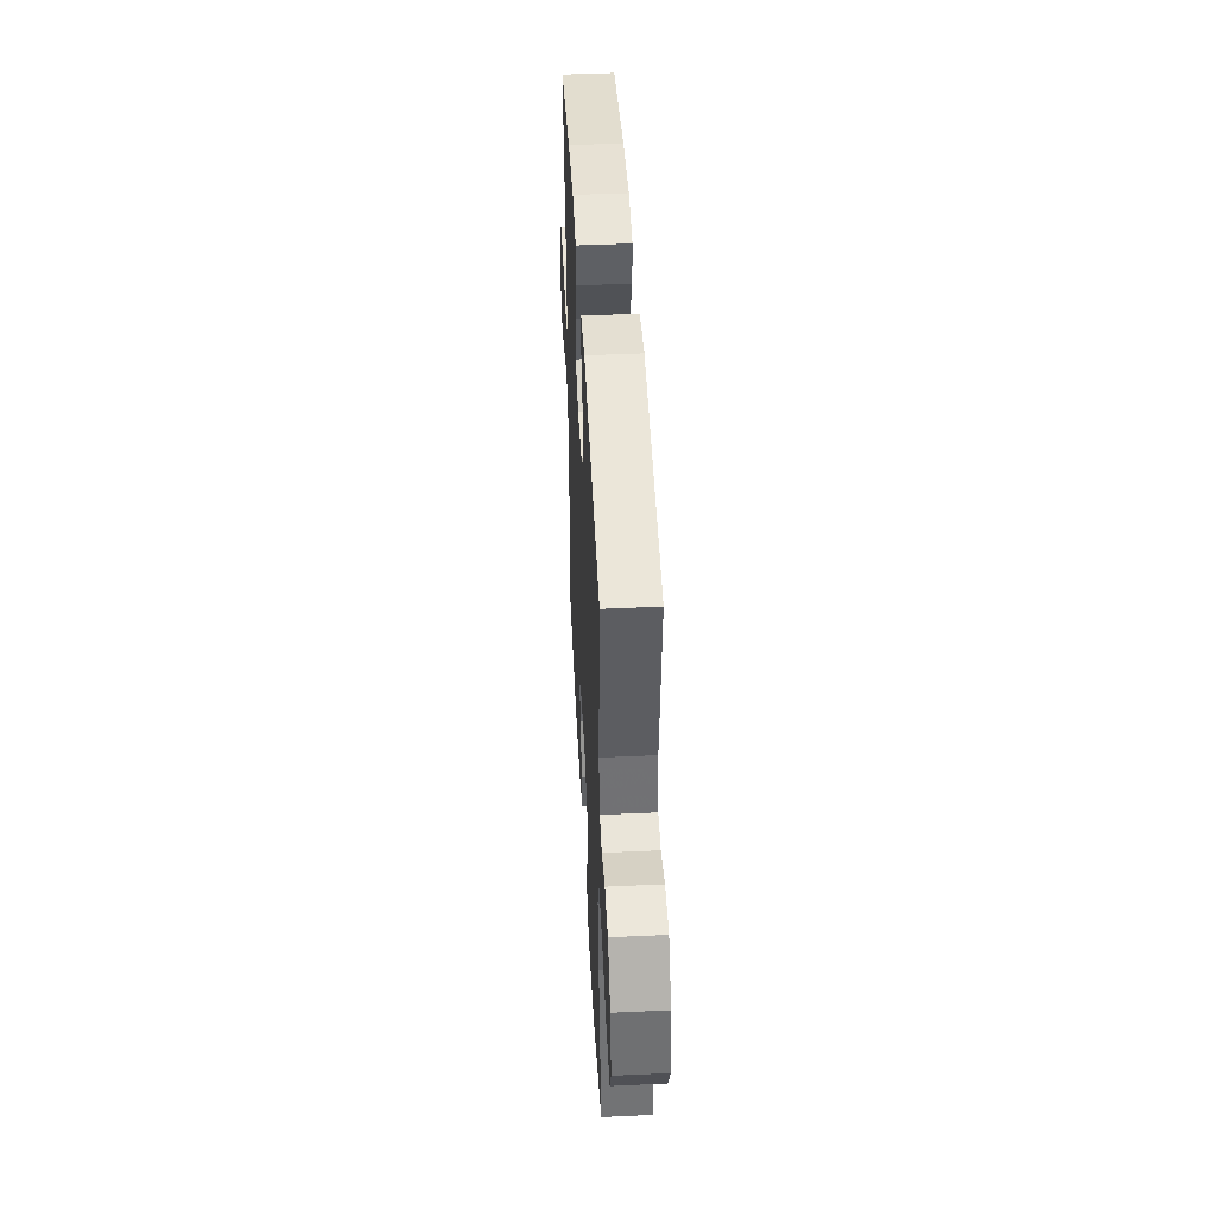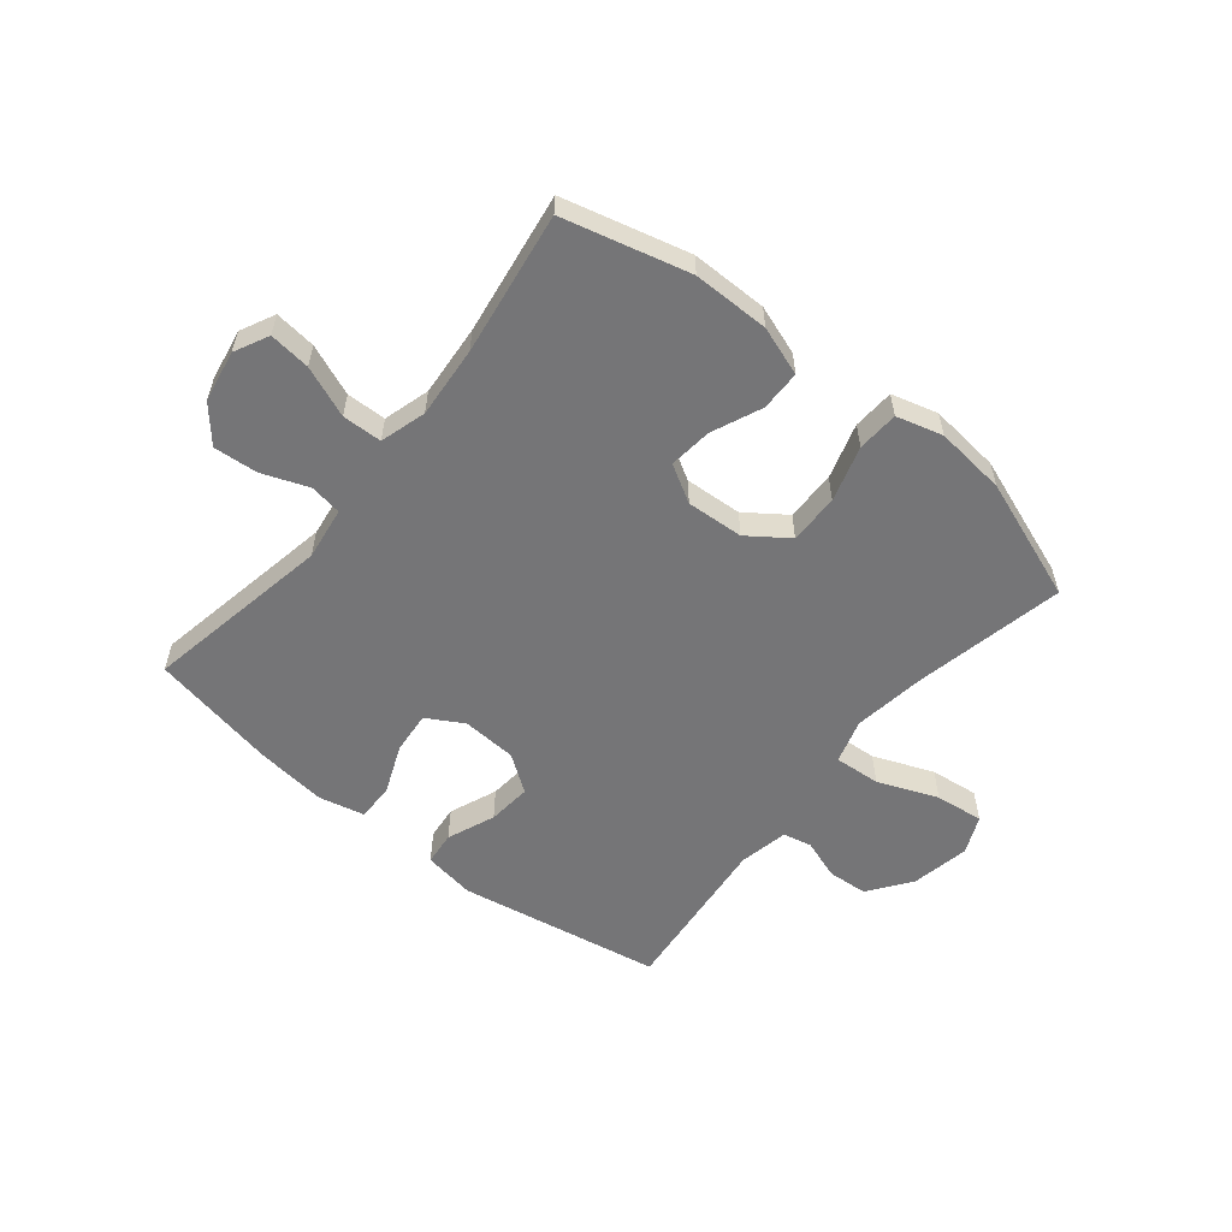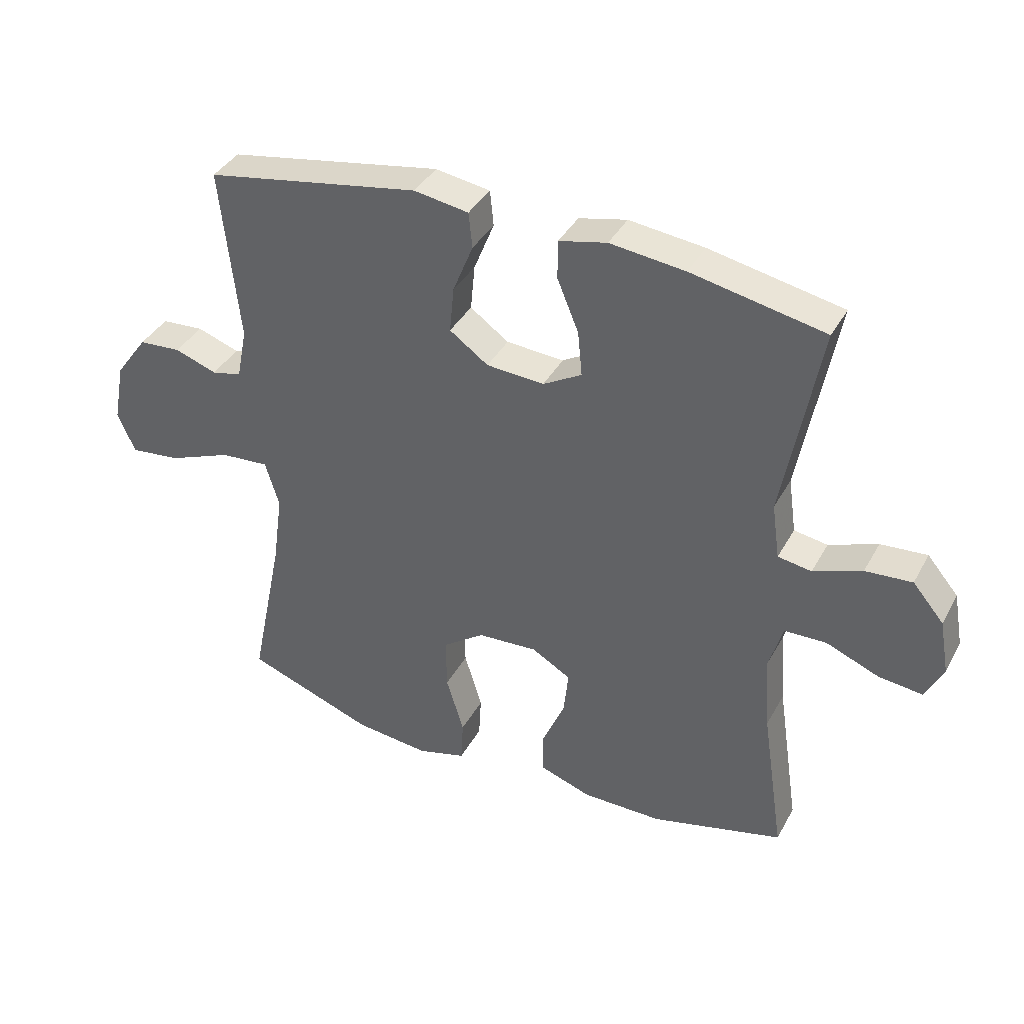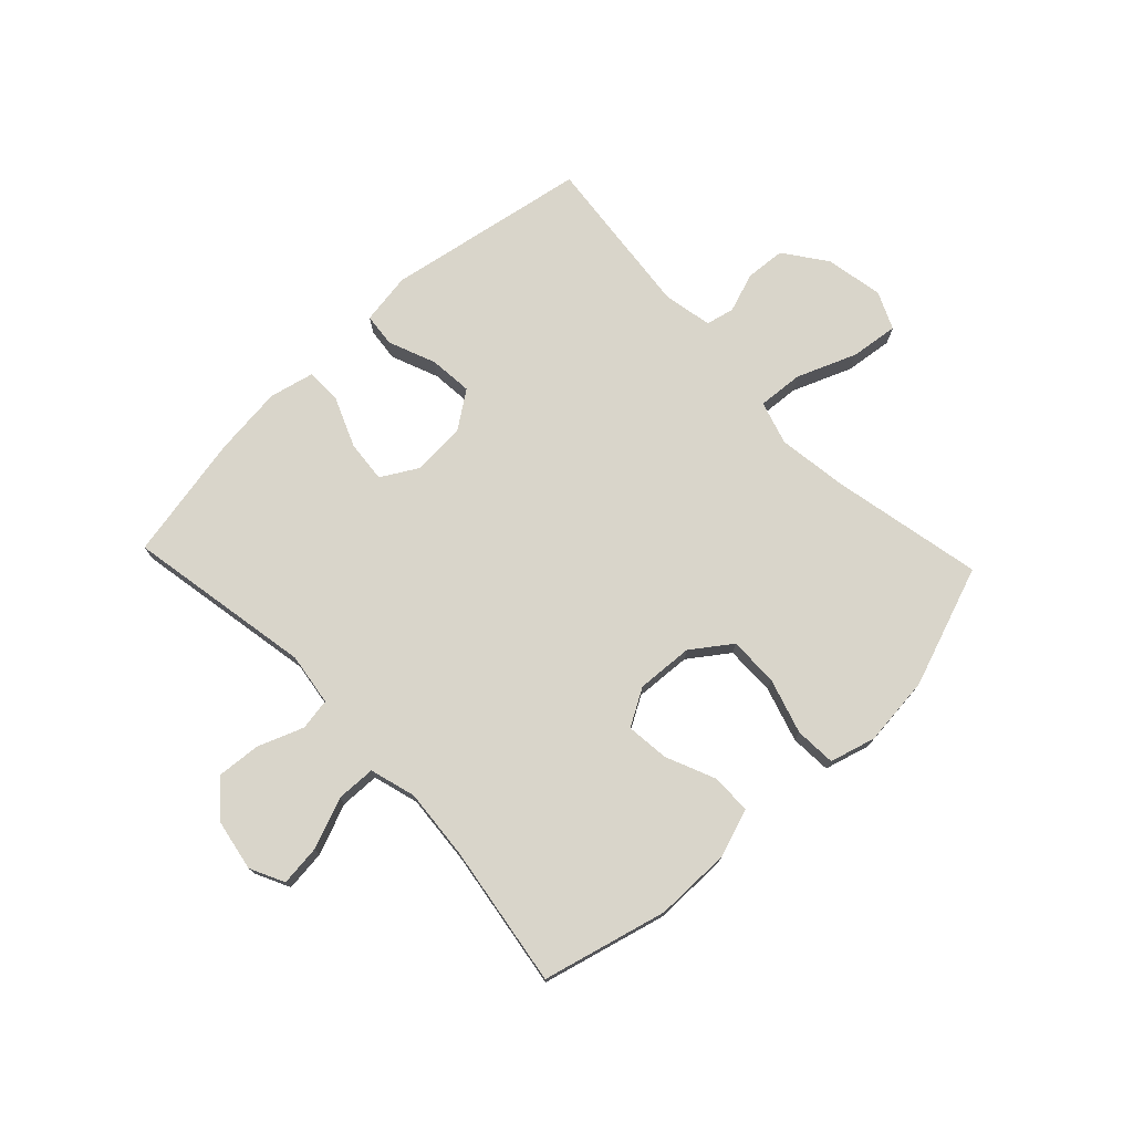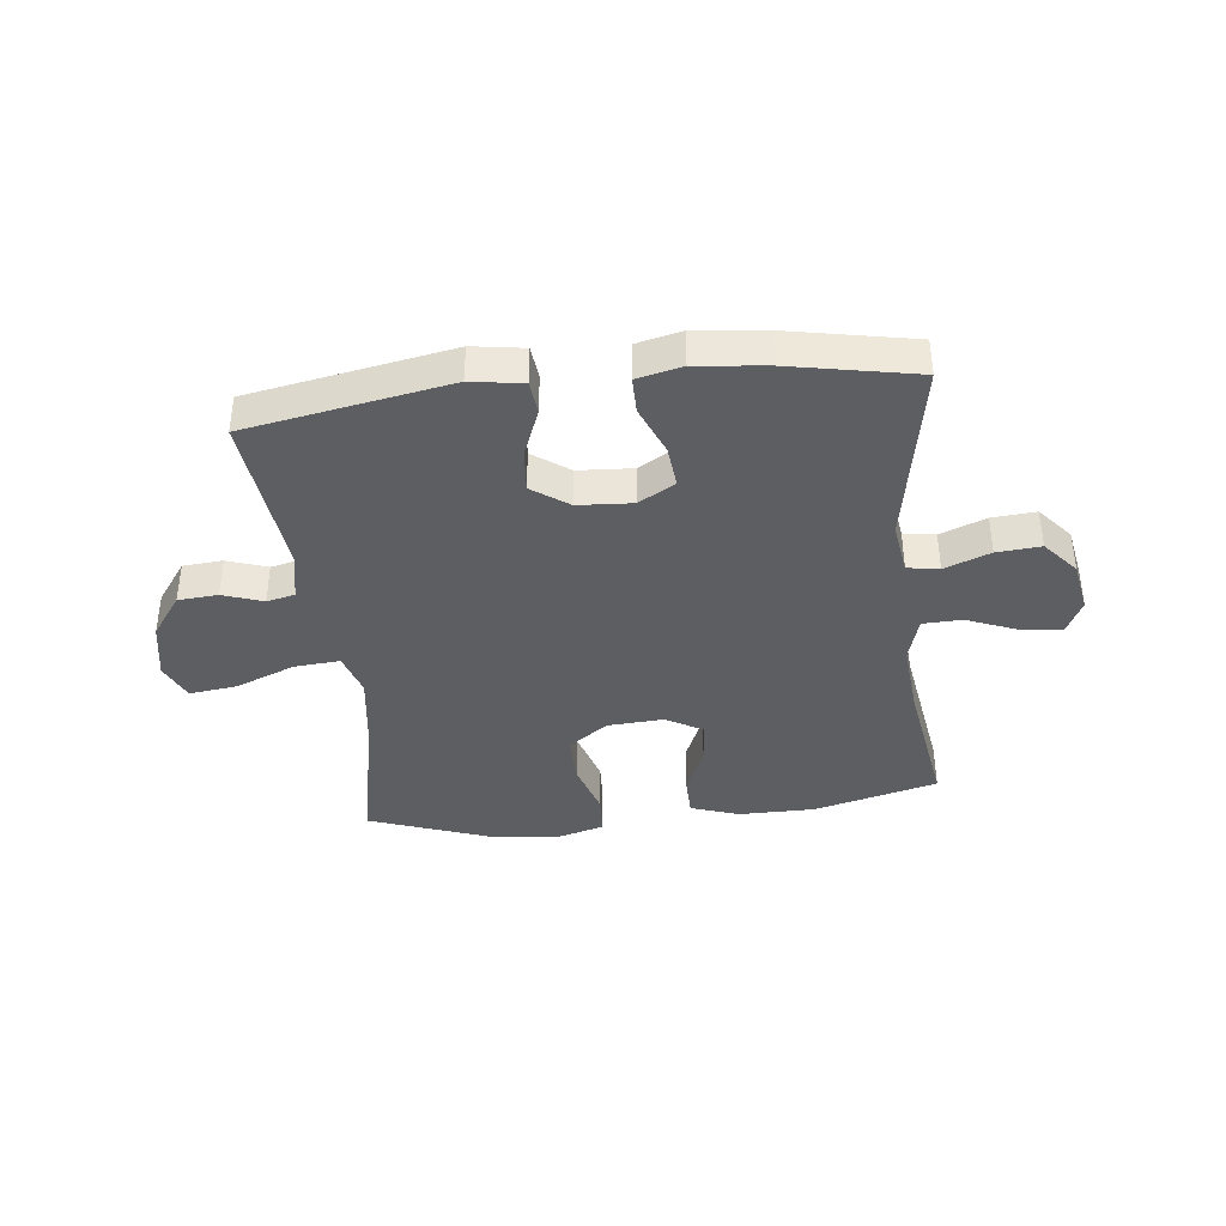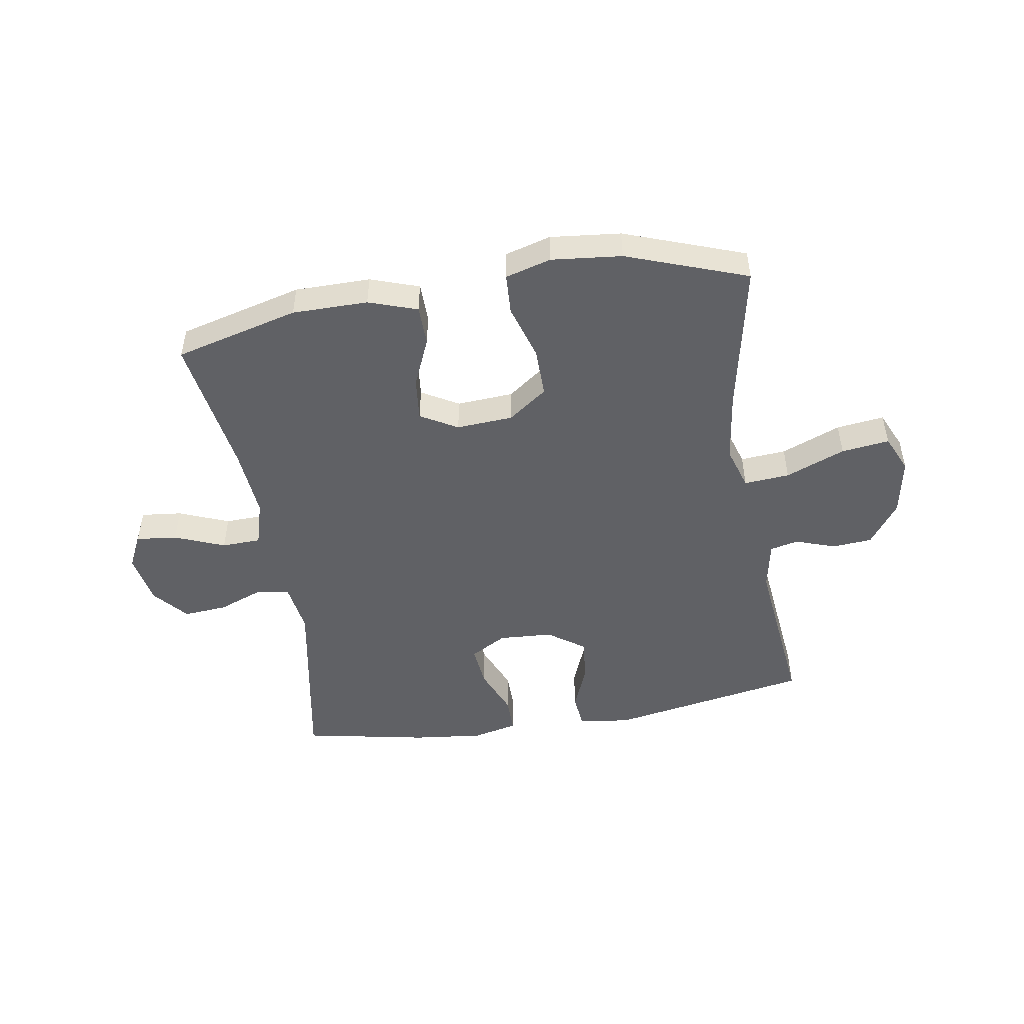
<metadata>
{"format":"obj","ext":"obj","renderer":"f3d","projection":"perspective","resolution":1024,"background":"white","views":[{"elev":46.2,"azim":-93.0,"up":"+Z"},{"elev":-56.6,"azim":140.9,"up":"+Y"},{"elev":38.4,"azim":26.1,"up":"+Z"},{"elev":74.7,"azim":136.6,"up":"+Y"},{"elev":-39.0,"azim":6.6,"up":"+Y"},{"elev":-49.0,"azim":-170.5,"up":"+Y"}]}
</metadata>
<code>
v 0.5 0.07 0.5
v 0.441 0.07 0.178
v 0.454 0.07 0.087
v 0.509 0.07 0.078
v 0.588 0.07 0.108
v 0.664 0.07 0.114
v 0.715 0.07 0.054
v 0.731 0.07 -0.035
v 0.702 0.07 -0.094
v 0.631 0.07 -0.086
v 0.544 0.07 -0.051
v 0.476 0.07 -0.053
v 0.453 0.07 -0.132
v 0.463 0.07 -0.255
v 0.5 0.07 -0.5
v 0.285 0.07 -0.555
v 0.154 0.07 -0.555
v 0.07 0.07 -0.526
v 0.069 0.07 -0.457
v 0.106 0.07 -0.371
v 0.114 0.07 -0.297
v 0.05 0.07 -0.26
v -0.048 0.07 -0.266
v -0.116 0.07 -0.315
v -0.115 0.07 -0.401
v -0.086 0.07 -0.496
v -0.09 0.07 -0.567
v -0.169 0.07 -0.589
v -0.291 0.07 -0.576
v -0.5 0.07 -0.5
v -0.446 0.07 -0.238
v -0.429 0.07 -0.117
v -0.452 0.07 -0.042
v -0.531 0.07 -0.048
v -0.634 0.07 -0.089
v -0.717 0.07 -0.099
v -0.746 0.07 -0.034
v -0.727 0.07 0.066
v -0.674 0.07 0.139
v -0.605 0.07 0.144
v -0.536 0.07 0.12
v -0.487 0.07 0.131
v -0.47 0.07 0.216
v -0.5 0.07 0.5
v -0.15 0.07 0.562
v -0.061 0.07 0.548
v -0.055 0.07 0.49
v -0.088 0.07 0.408
v -0.095 0.07 0.333
v -0.032 0.07 0.288
v 0.062 0.07 0.282
v 0.125 0.07 0.318
v 0.118 0.07 0.391
v 0.083 0.07 0.476
v 0.083 0.07 0.539
v 0.161 0.07 0.557
v 0.283 0.07 0.543
v 0.5 0 0.5
v 0.441 0 0.178
v 0.454 0 0.087
v 0.509 0 0.078
v 0.588 0 0.108
v 0.664 0 0.114
v 0.715 0 0.054
v 0.731 0 -0.035
v 0.702 0 -0.094
v 0.631 0 -0.086
v 0.544 0 -0.051
v 0.476 0 -0.053
v 0.453 0 -0.132
v 0.463 0 -0.255
v 0.5 0 -0.5
v 0.285 0 -0.555
v 0.154 0 -0.555
v 0.07 0 -0.526
v 0.069 0 -0.457
v 0.106 0 -0.371
v 0.114 0 -0.297
v 0.05 0 -0.26
v -0.048 0 -0.266
v -0.116 0 -0.315
v -0.115 0 -0.401
v -0.086 0 -0.496
v -0.09 0 -0.567
v -0.169 0 -0.589
v -0.291 0 -0.576
v -0.5 0 -0.5
v -0.446 0 -0.238
v -0.429 0 -0.117
v -0.452 0 -0.042
v -0.531 0 -0.048
v -0.634 0 -0.089
v -0.717 0 -0.099
v -0.746 0 -0.034
v -0.727 0 0.066
v -0.674 0 0.139
v -0.605 0 0.144
v -0.536 0 0.12
v -0.487 0 0.131
v -0.47 0 0.216
v -0.5 0 0.5
v -0.15 0 0.562
v -0.061 0 0.548
v -0.055 0 0.49
v -0.088 0 0.408
v -0.095 0 0.333
v -0.032 0 0.288
v 0.062 0 0.282
v 0.125 0 0.318
v 0.118 0 0.391
v 0.083 0 0.476
v 0.083 0 0.539
v 0.161 0 0.557
v 0.283 0 0.543
f 56 57 1 2
f 53 54 55 56
f 52 53 56 2
f 51 52 2 3
f 50 51 3
f 45 46 47 48
f 43 44 45 48
f 42 43 48 49
f 38 39 40 41
f 38 41 42
f 37 38 42
f 34 35 36 37
f 33 34 37 42
f 32 33 42 49
f 28 29 30 31
f 25 26 27 28
f 24 25 28 31
f 23 24 31 32
f 17 18 19 20
f 17 20 21
f 14 15 16 17
f 13 14 17 21
f 12 13 21 22
f 8 9 10 11
f 8 11 12
f 7 8 12
f 4 5 6 7
f 4 7 12
f 3 4 12 22
f 23 32 49 50
f 3 22 23 50
f 59 58 114 113
f 113 112 111 110
f 59 113 110 109
f 60 59 109 108
f 60 108 107
f 105 104 103 102
f 105 102 101 100
f 106 105 100 99
f 98 97 96 95
f 99 98 95
f 99 95 94
f 94 93 92 91
f 99 94 91 90
f 106 99 90 89
f 88 87 86 85
f 85 84 83 82
f 88 85 82 81
f 89 88 81 80
f 77 76 75 74
f 78 77 74
f 74 73 72 71
f 78 74 71 70
f 79 78 70 69
f 68 67 66 65
f 69 68 65
f 69 65 64
f 64 63 62 61
f 69 64 61
f 79 69 61 60
f 107 106 89 80
f 107 80 79 60
f 1 58 59 2
f 2 59 60 3
f 3 60 61 4
f 4 61 62 5
f 5 62 63 6
f 6 63 64 7
f 7 64 65 8
f 8 65 66 9
f 9 66 67 10
f 10 67 68 11
f 11 68 69 12
f 12 69 70 13
f 13 70 71 14
f 14 71 72 15
f 15 72 73 16
f 16 73 74 17
f 17 74 75 18
f 18 75 76 19
f 19 76 77 20
f 20 77 78 21
f 21 78 79 22
f 22 79 80 23
f 23 80 81 24
f 24 81 82 25
f 25 82 83 26
f 26 83 84 27
f 27 84 85 28
f 28 85 86 29
f 29 86 87 30
f 30 87 88 31
f 31 88 89 32
f 32 89 90 33
f 33 90 91 34
f 34 91 92 35
f 35 92 93 36
f 36 93 94 37
f 37 94 95 38
f 38 95 96 39
f 39 96 97 40
f 40 97 98 41
f 41 98 99 42
f 42 99 100 43
f 43 100 101 44
f 44 101 102 45
f 45 102 103 46
f 46 103 104 47
f 47 104 105 48
f 48 105 106 49
f 49 106 107 50
f 50 107 108 51
f 51 108 109 52
f 52 109 110 53
f 53 110 111 54
f 54 111 112 55
f 55 112 113 56
f 56 113 114 57
f 57 114 58 1

</code>
